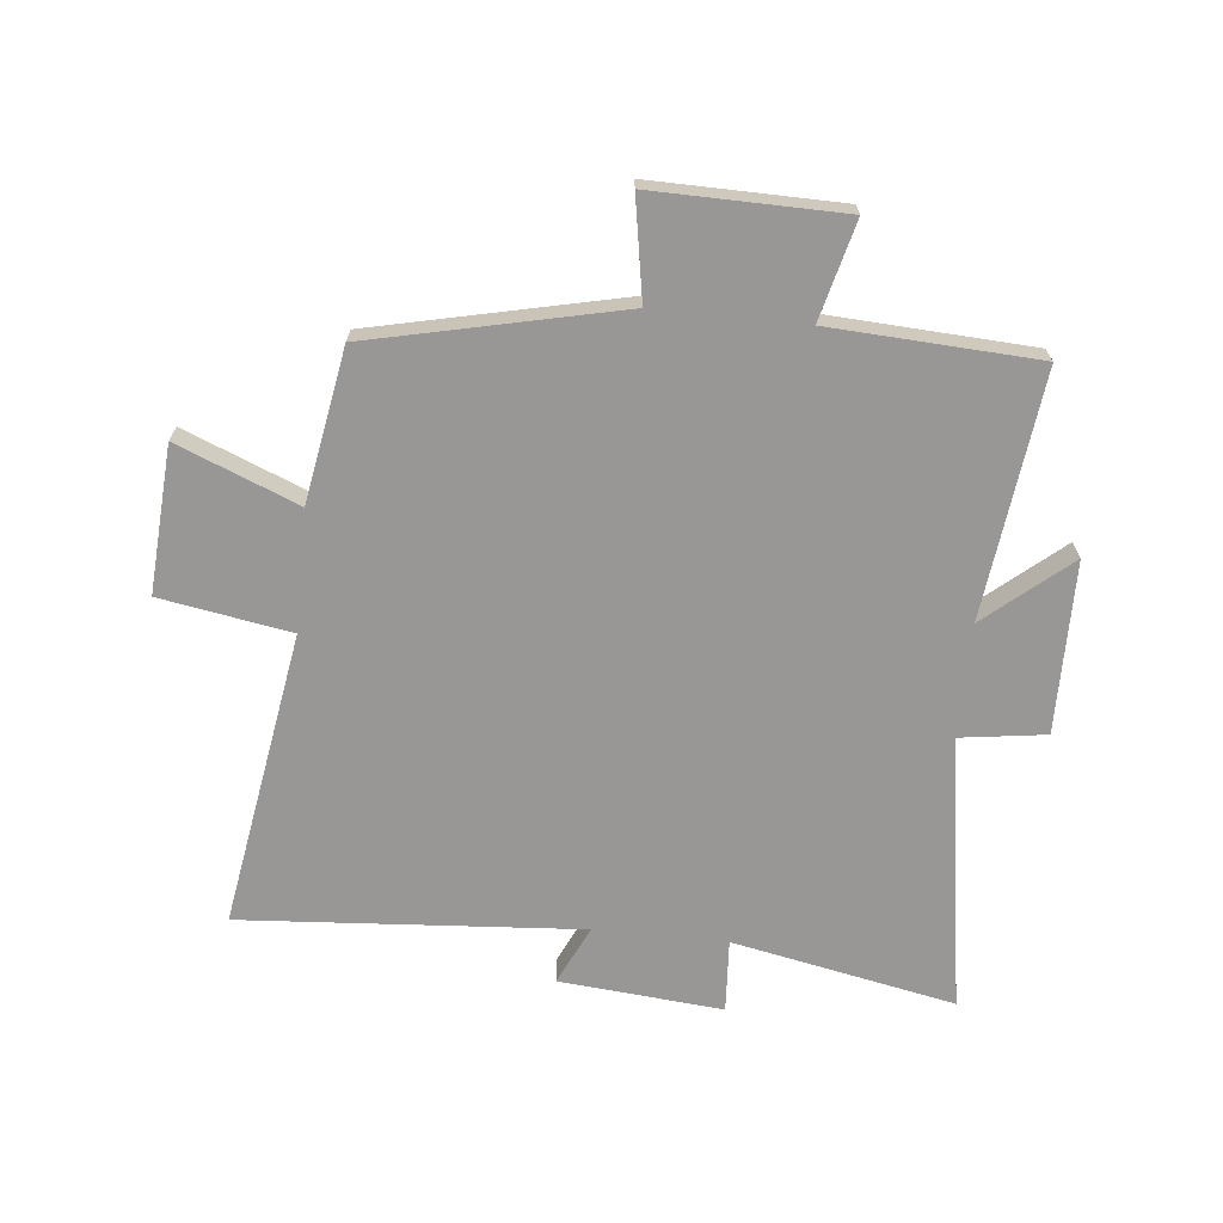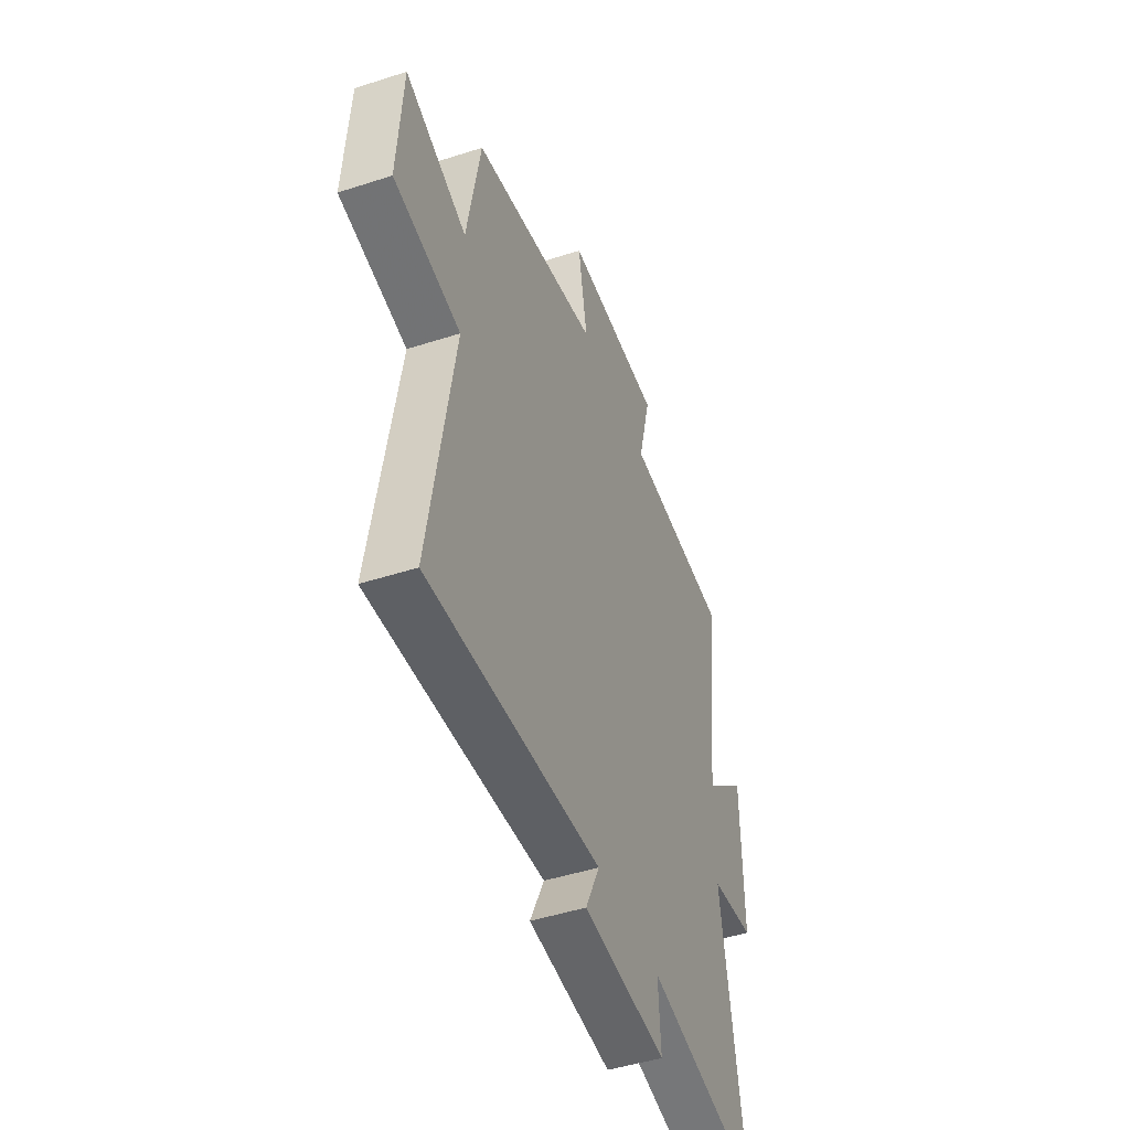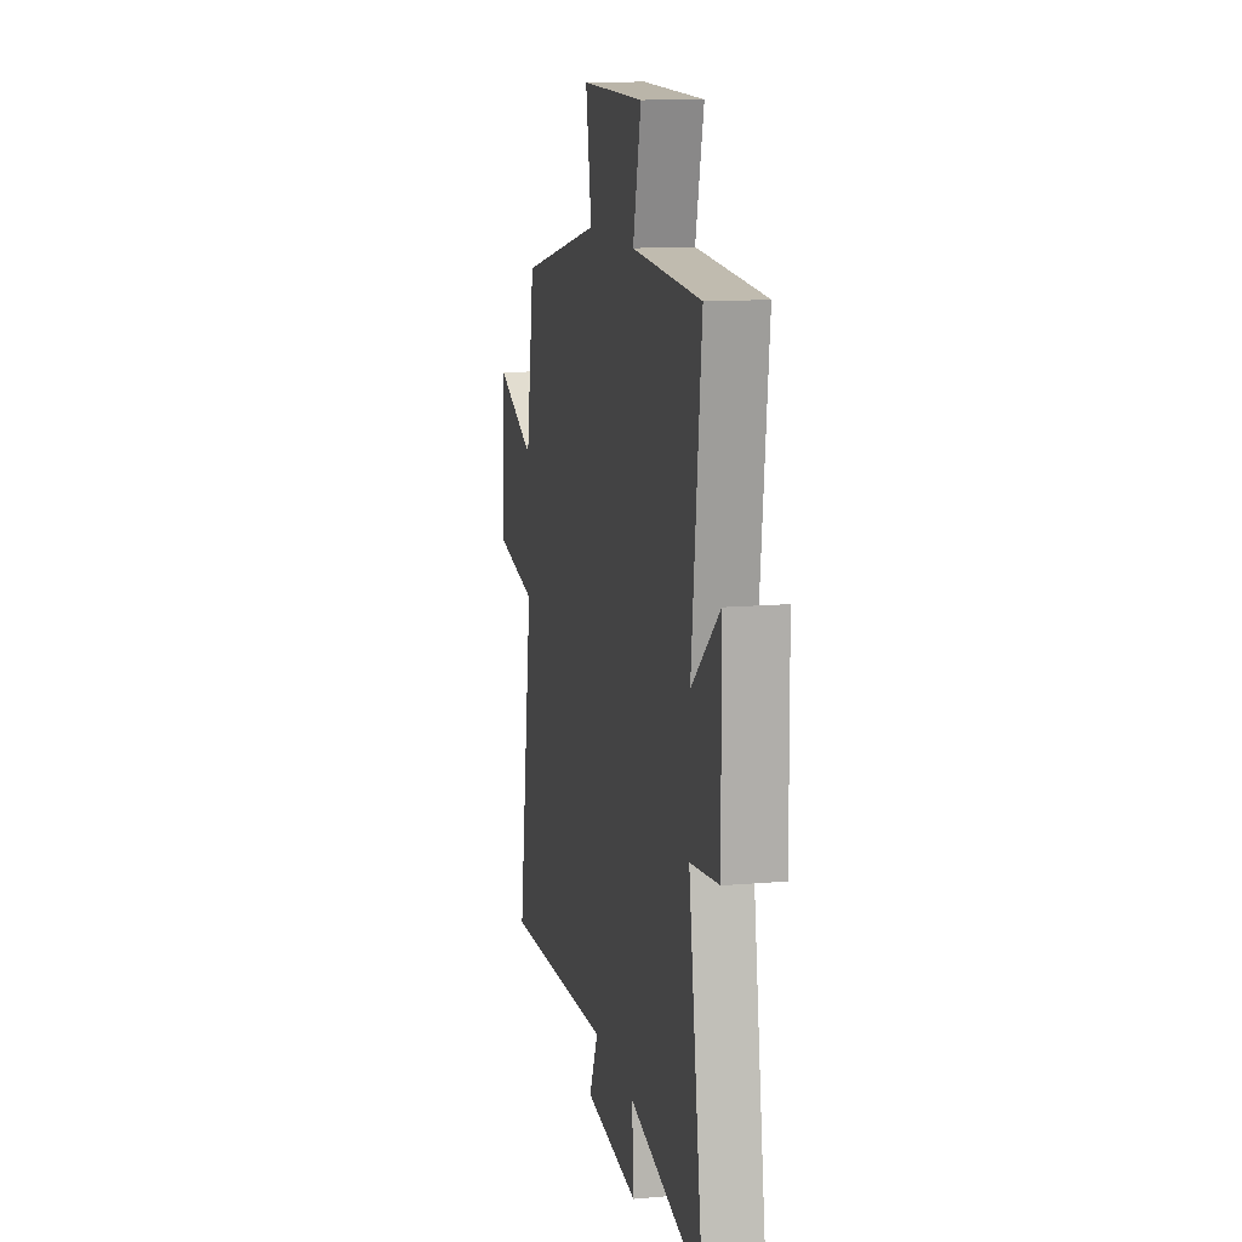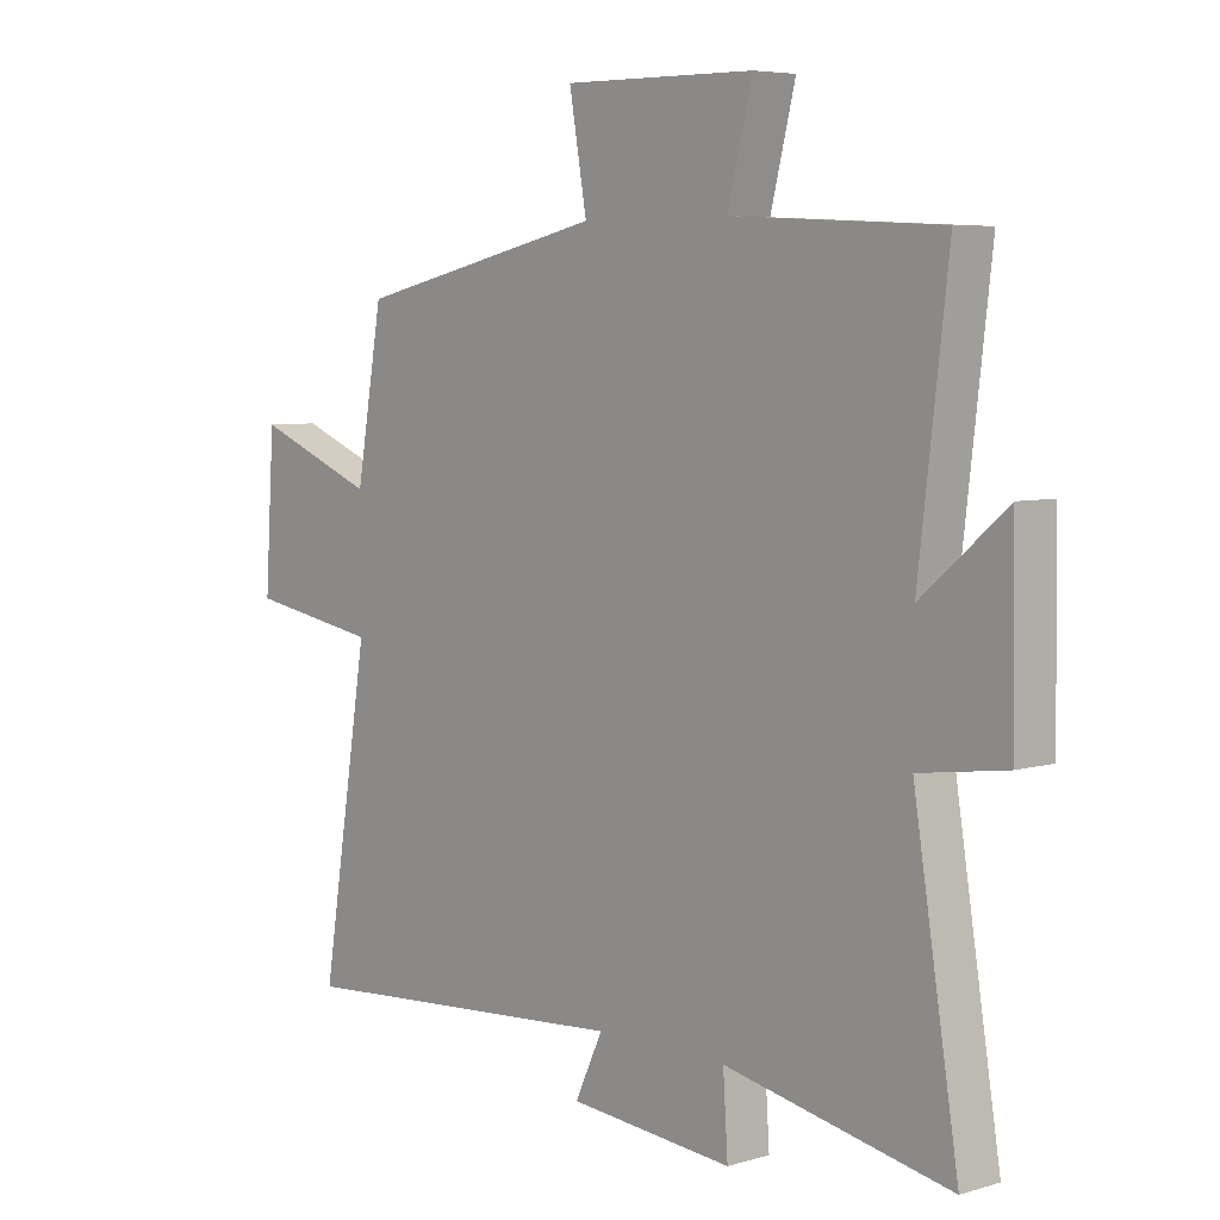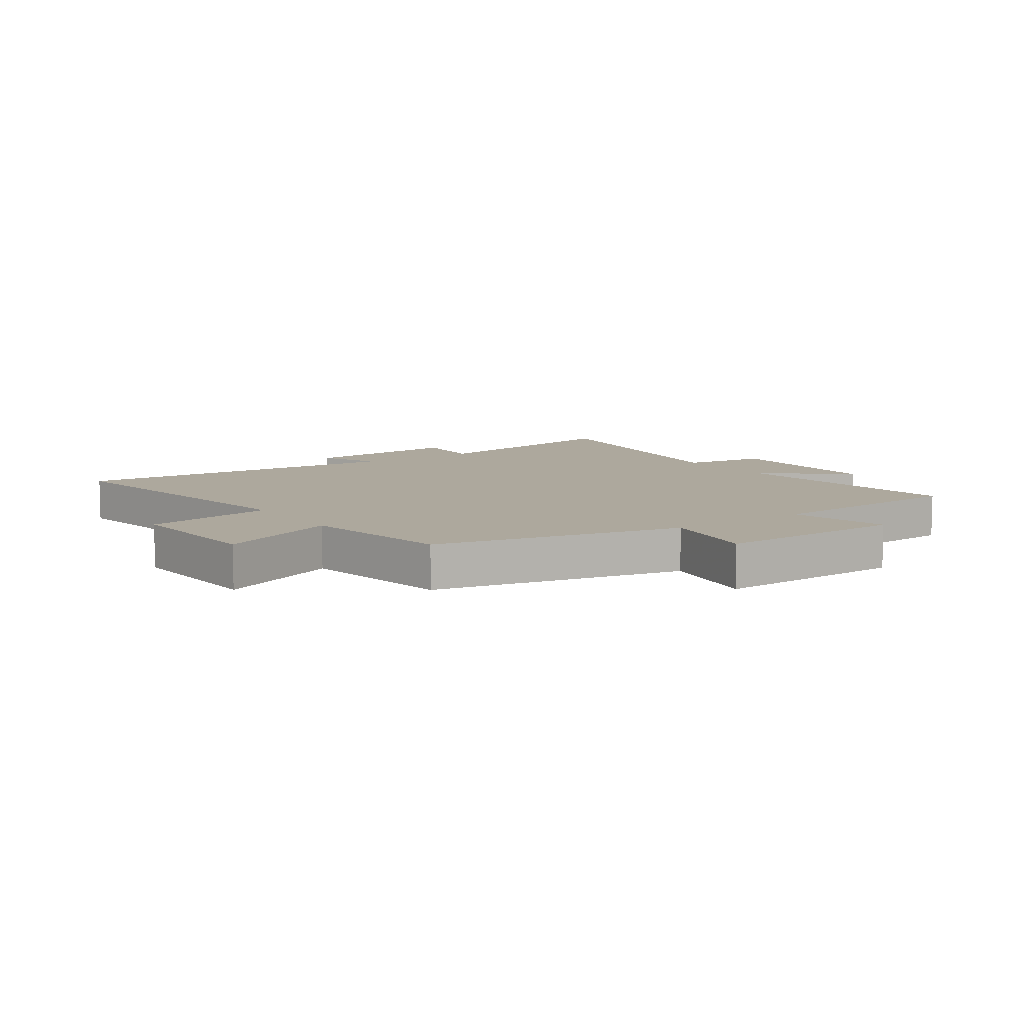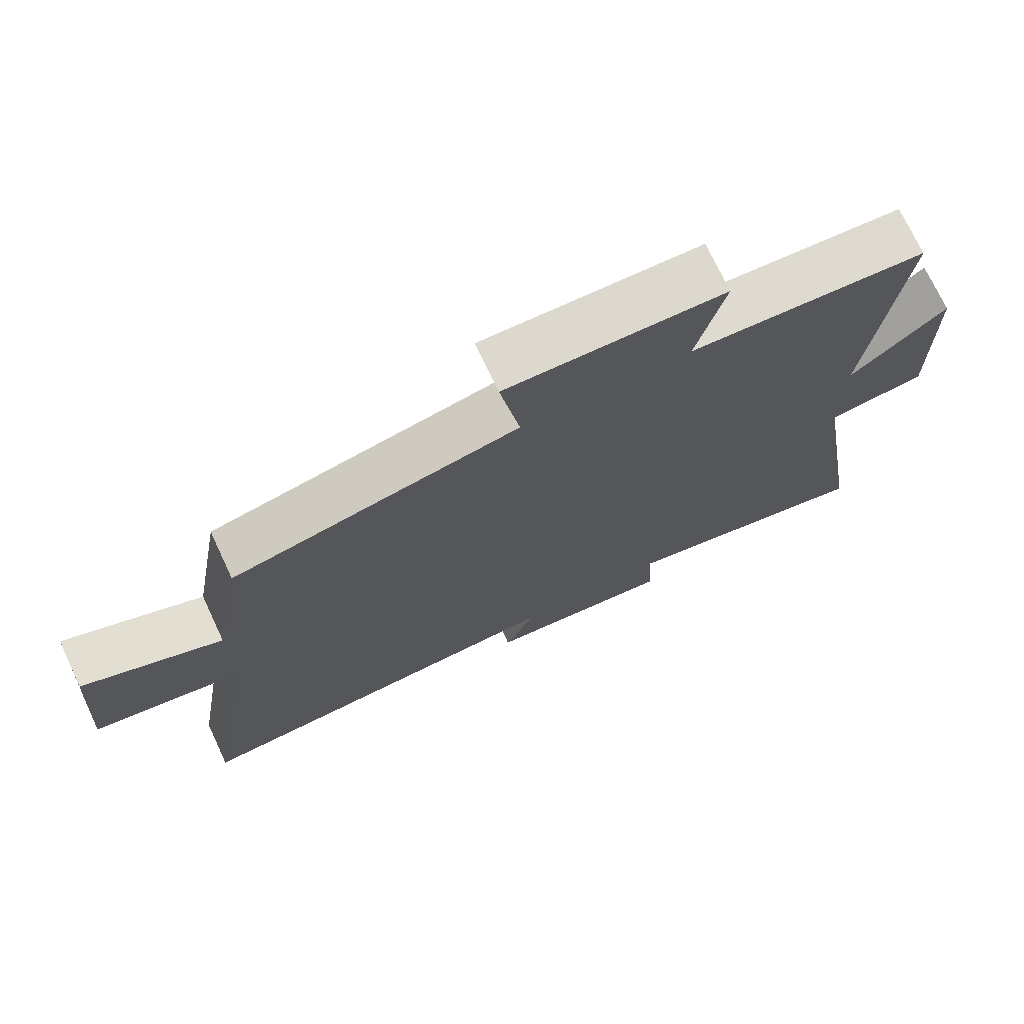
<metadata>
{"format":"obj","ext":"obj","renderer":"f3d","projection":"perspective","resolution":1024,"background":"white","views":[{"elev":-68.2,"azim":-5.9,"up":"+Y"},{"elev":-47.0,"azim":-69.9,"up":"+Z"},{"elev":13.0,"azim":78.6,"up":"+Z"},{"elev":5.8,"azim":48.0,"up":"+Z"},{"elev":8.7,"azim":-34.9,"up":"+Y"},{"elev":72.8,"azim":-25.1,"up":"+Z"}]}
</metadata>
<code>
v 0.574 0.07 -0.574
v 0.203 0.07 -0.5
v 0.211 0.07 -0.622
v -0.061 0.07 -0.598
v -0.015 0.07 -0.5
v -0.58 0.07 -0.541
v -0.5 0.07 -0.047
v -0.717 0.07 -0.01
v -0.701 0.07 0.234
v -0.5 0.07 0.153
v -0.456 0.07 0.407
v -0.042 0.07 0.5
v -0.071 0.07 0.667
v 0.245 0.07 0.663
v 0.204 0.07 0.5
v 0.548 0.07 0.482
v 0.5 0.07 0.073
v 0.639 0.07 0.191
v 0.643 0.07 -0.095
v 0.5 0.07 -0.115
v 0.574 0 -0.574
v 0.203 0 -0.5
v 0.211 0 -0.622
v -0.061 0 -0.598
v -0.015 0 -0.5
v -0.58 0 -0.541
v -0.5 0 -0.047
v -0.717 0 -0.01
v -0.701 0 0.234
v -0.5 0 0.153
v -0.456 0 0.407
v -0.042 0 0.5
v -0.071 0 0.667
v 0.245 0 0.663
v 0.204 0 0.5
v 0.548 0 0.482
v 0.5 0 0.073
v 0.639 0 0.191
v 0.643 0 -0.095
v 0.5 0 -0.115
f 17 18 19 20
f 15 16 17
f 15 17 20
f 12 13 14 15
f 20 1 2
f 15 20 2
f 12 15 2
f 11 12 2
f 10 11 2
f 7 8 9 10
f 5 6 7
f 10 2 3
f 7 10 3
f 5 7 3
f 3 4 5
f 40 39 38 37
f 37 36 35
f 40 37 35
f 35 34 33 32
f 22 21 40
f 22 40 35
f 22 35 32
f 22 32 31
f 22 31 30
f 30 29 28 27
f 27 26 25
f 23 22 30
f 23 30 27
f 23 27 25
f 25 24 23
f 1 21 22 2
f 2 22 23 3
f 3 23 24 4
f 4 24 25 5
f 5 25 26 6
f 6 26 27 7
f 7 27 28 8
f 8 28 29 9
f 9 29 30 10
f 10 30 31 11
f 11 31 32 12
f 12 32 33 13
f 13 33 34 14
f 14 34 35 15
f 15 35 36 16
f 16 36 37 17
f 17 37 38 18
f 18 38 39 19
f 19 39 40 20
f 20 40 21 1

</code>
